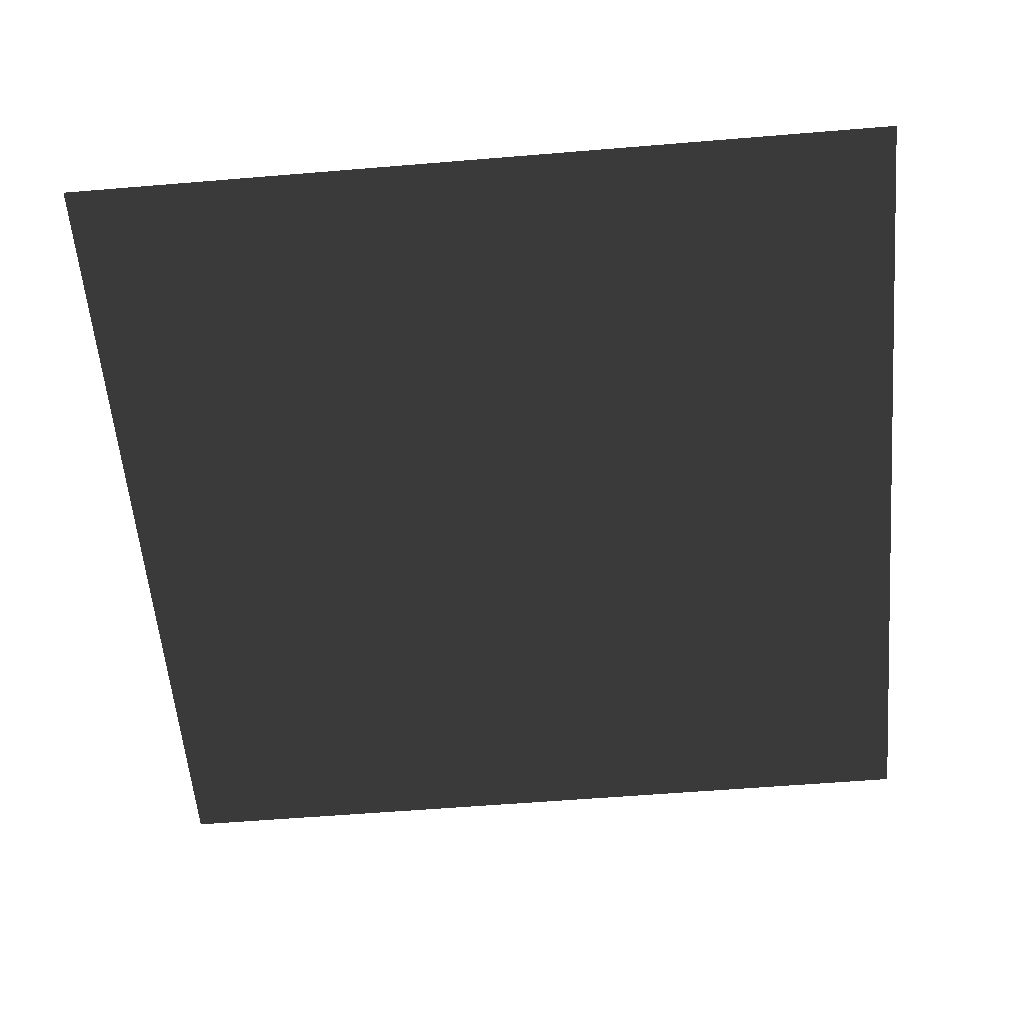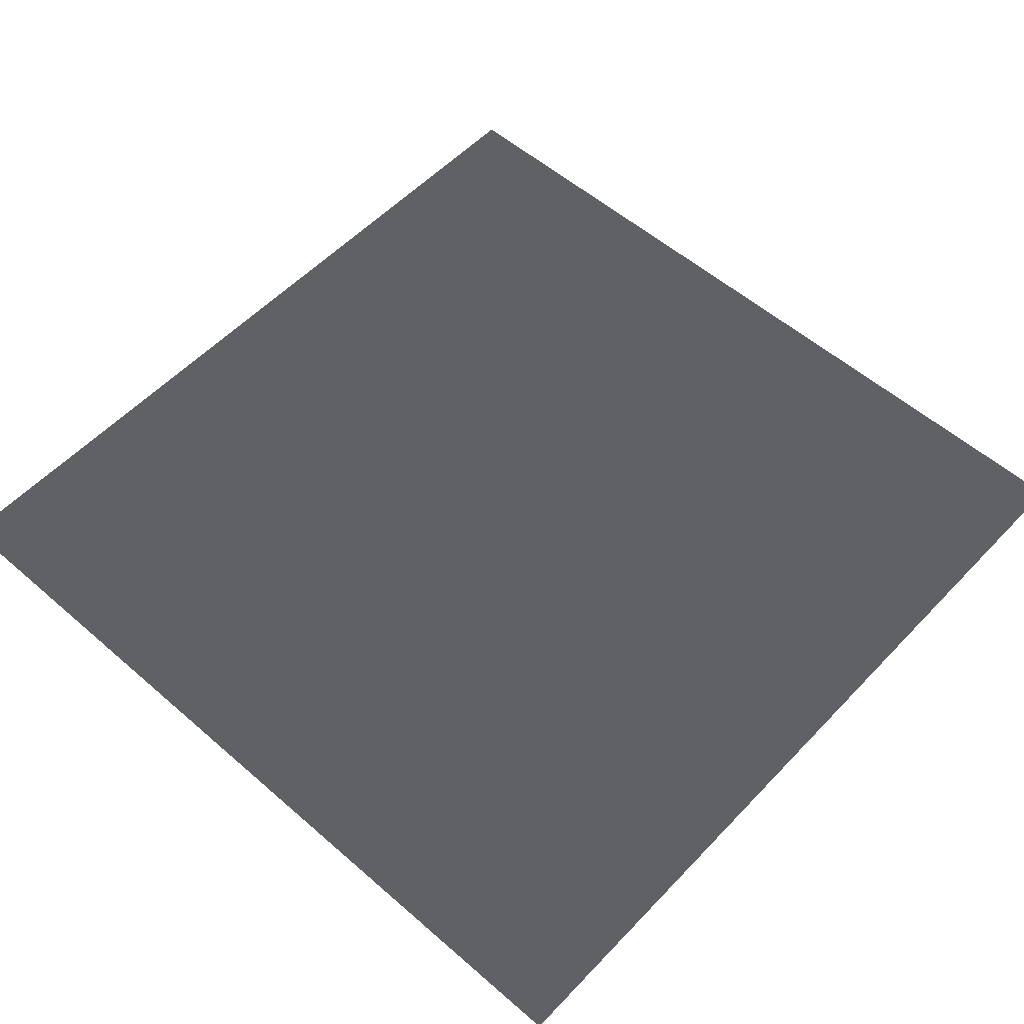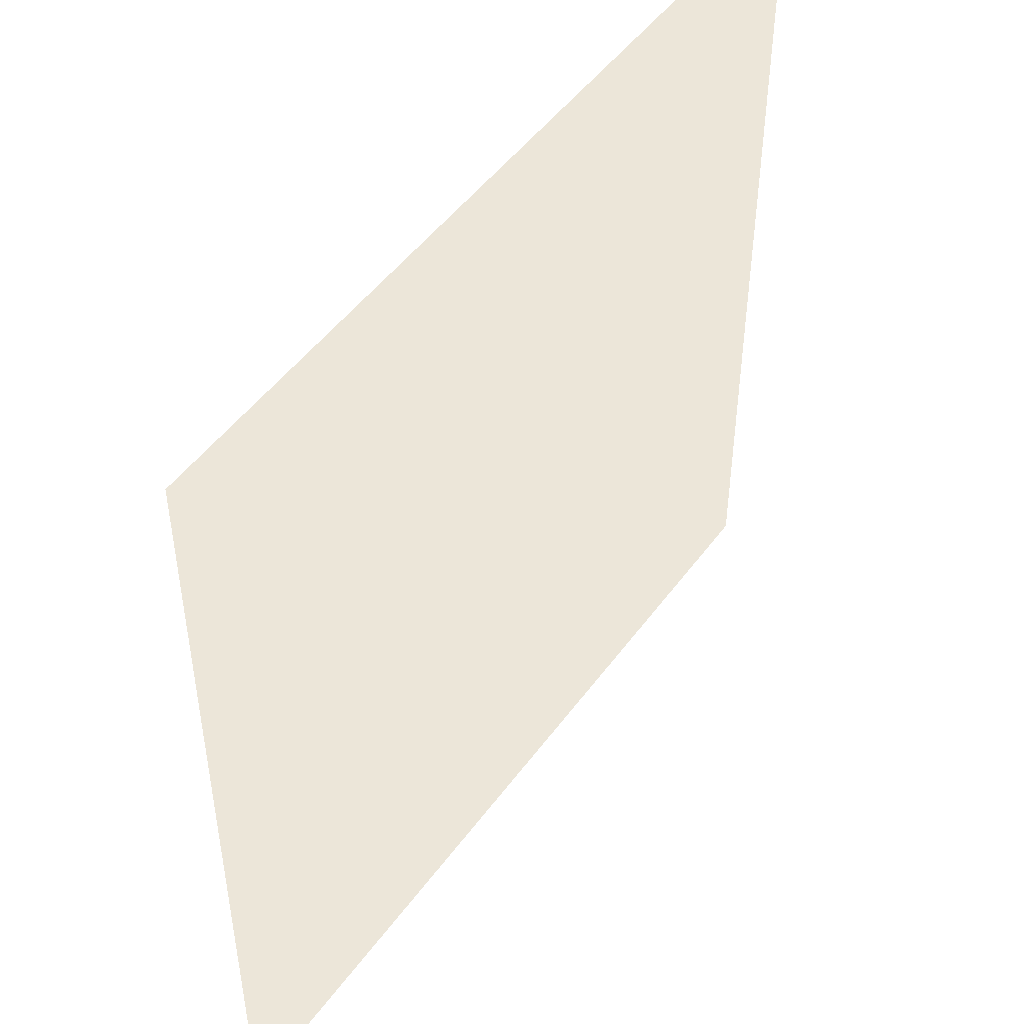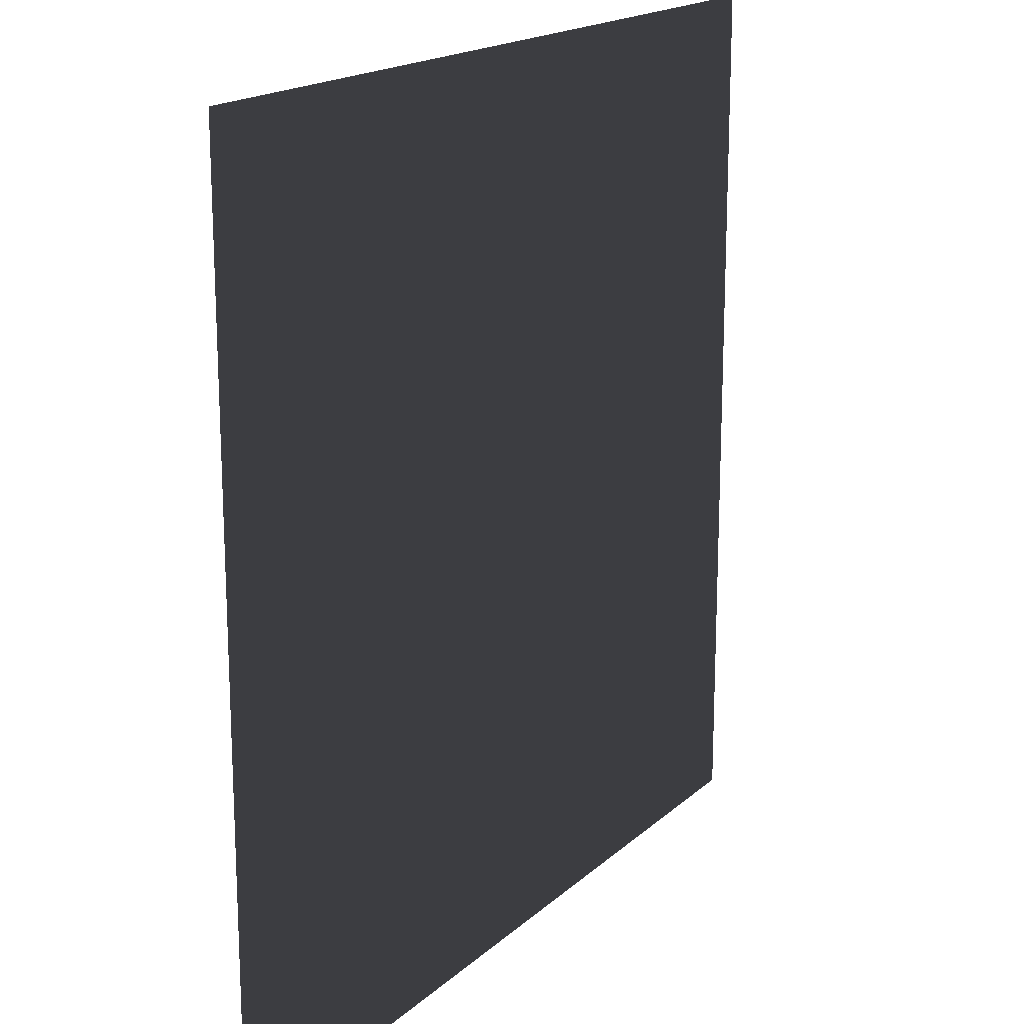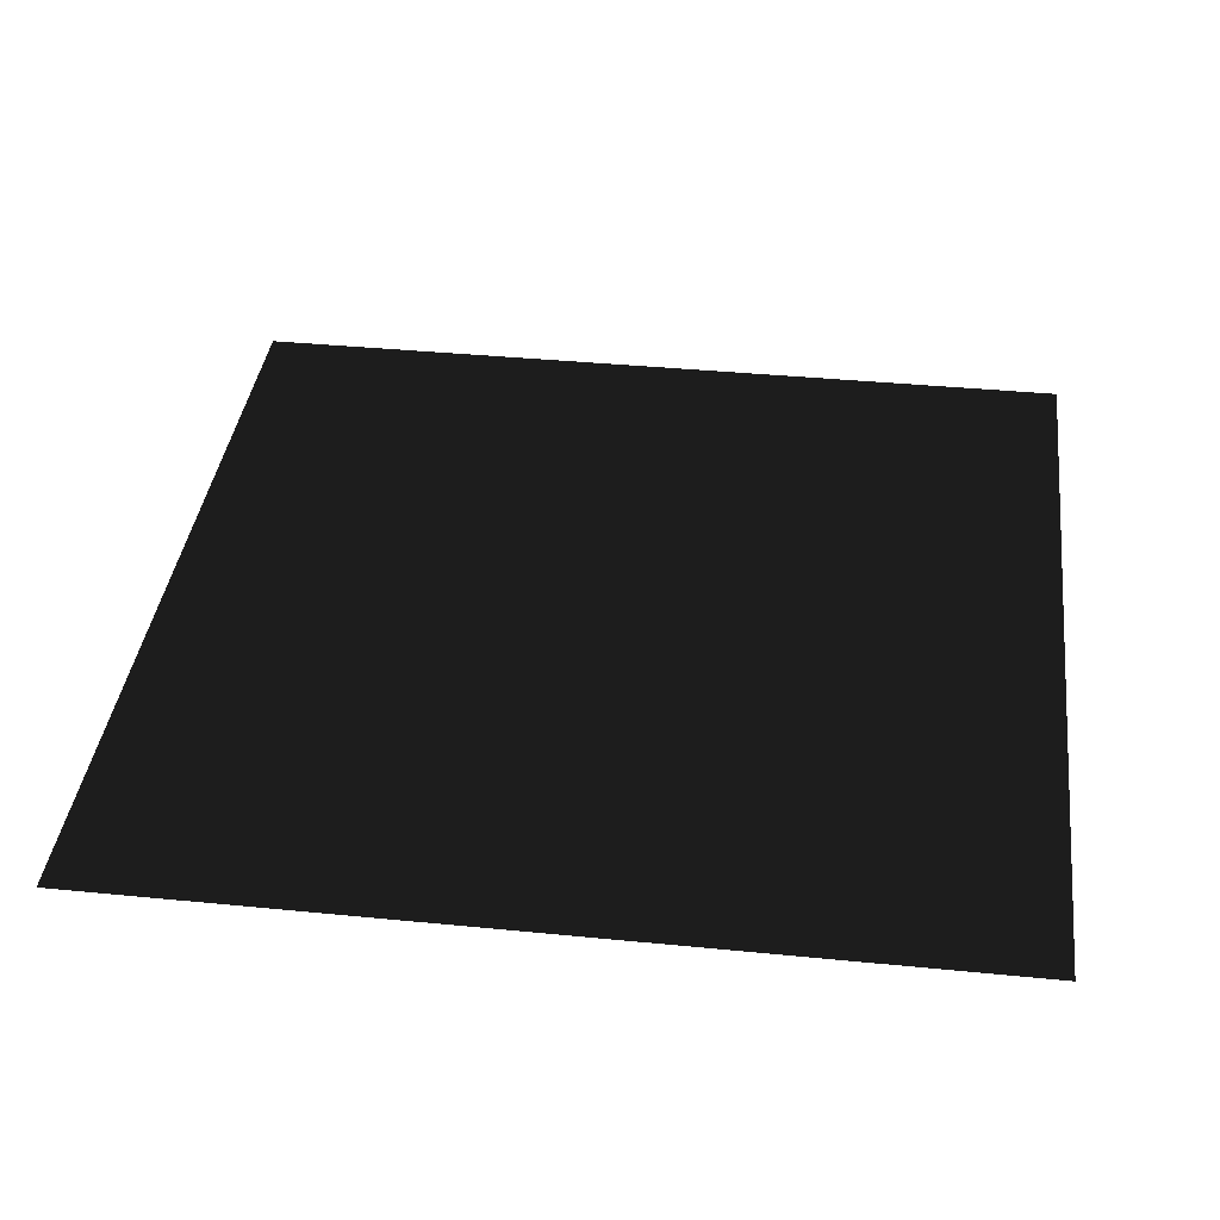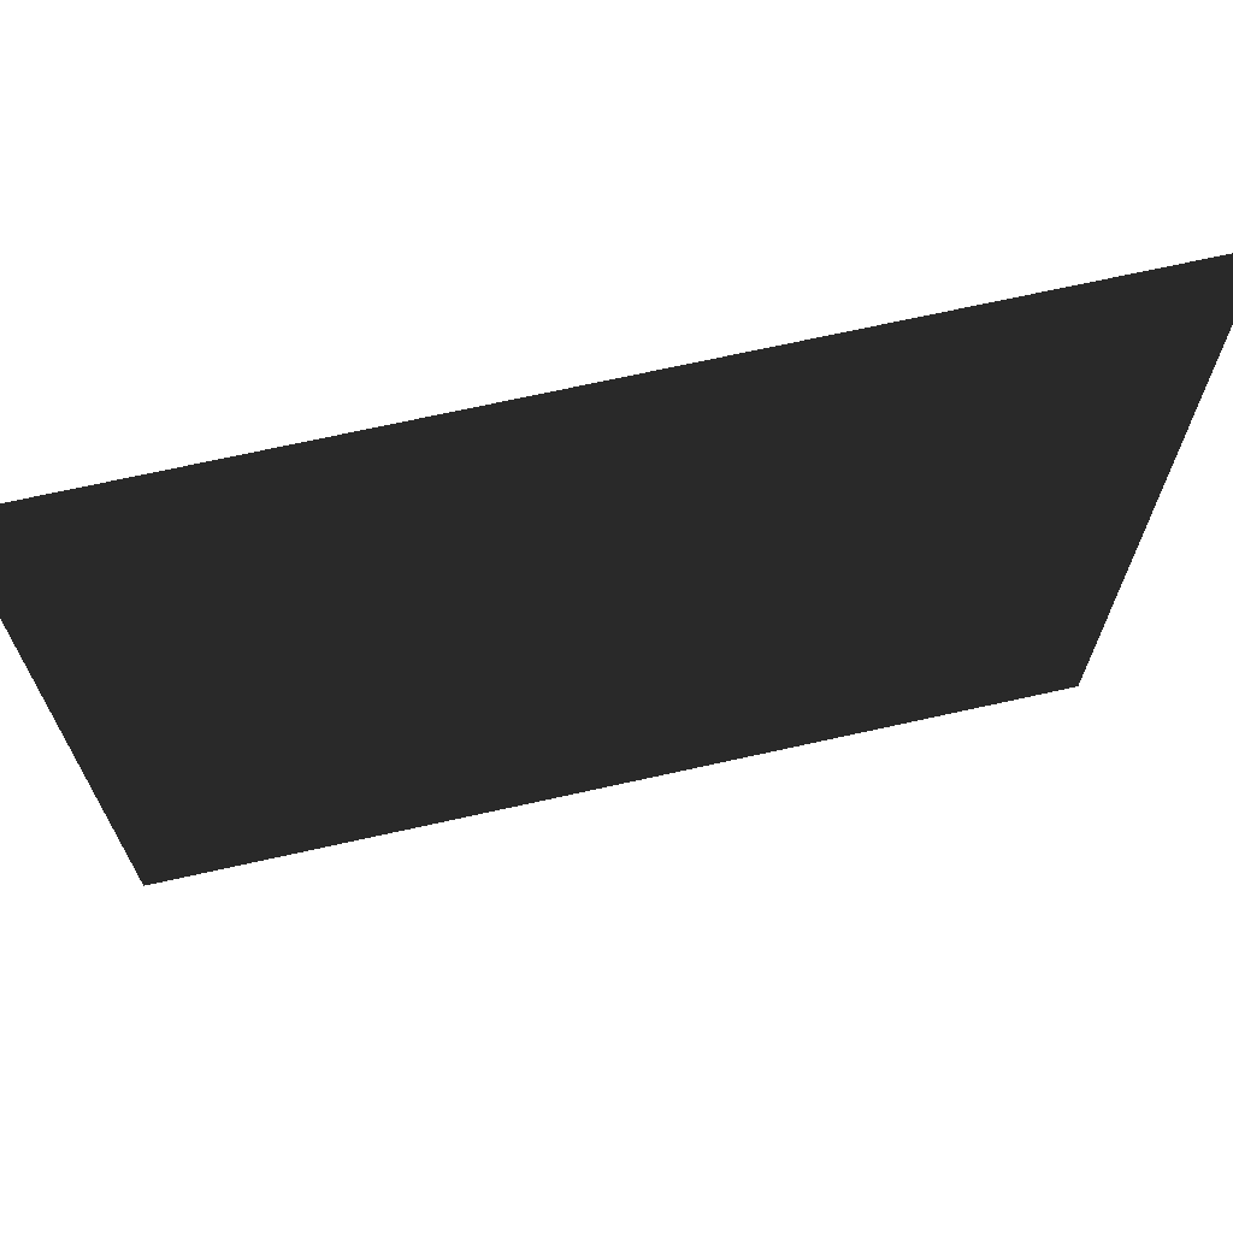
<metadata>
{"format":"obj","ext":"obj","renderer":"f3d","projection":"perspective","resolution":1024,"background":"white","views":[{"elev":-57.7,"azim":-85.1,"up":"+Y"},{"elev":55.3,"azim":42.5,"up":"+Y"},{"elev":48.9,"azim":124.6,"up":"+Z"},{"elev":17.7,"azim":-58.8,"up":"+Z"},{"elev":38.4,"azim":-172.9,"up":"+Y"},{"elev":69.4,"azim":-12.6,"up":"+Z"}]}
</metadata>
<code>
v -7.509e-05 -0.0003549 157.5
v 157.5 3.475e-05 -1.877e-05
v 7.509e-05 -0.0003549 -3.755e-05
v 157.5 0.0001849 157.5
g B2_BricksWall_7582_229
f 1 3 2
f 2 4 1

</code>
